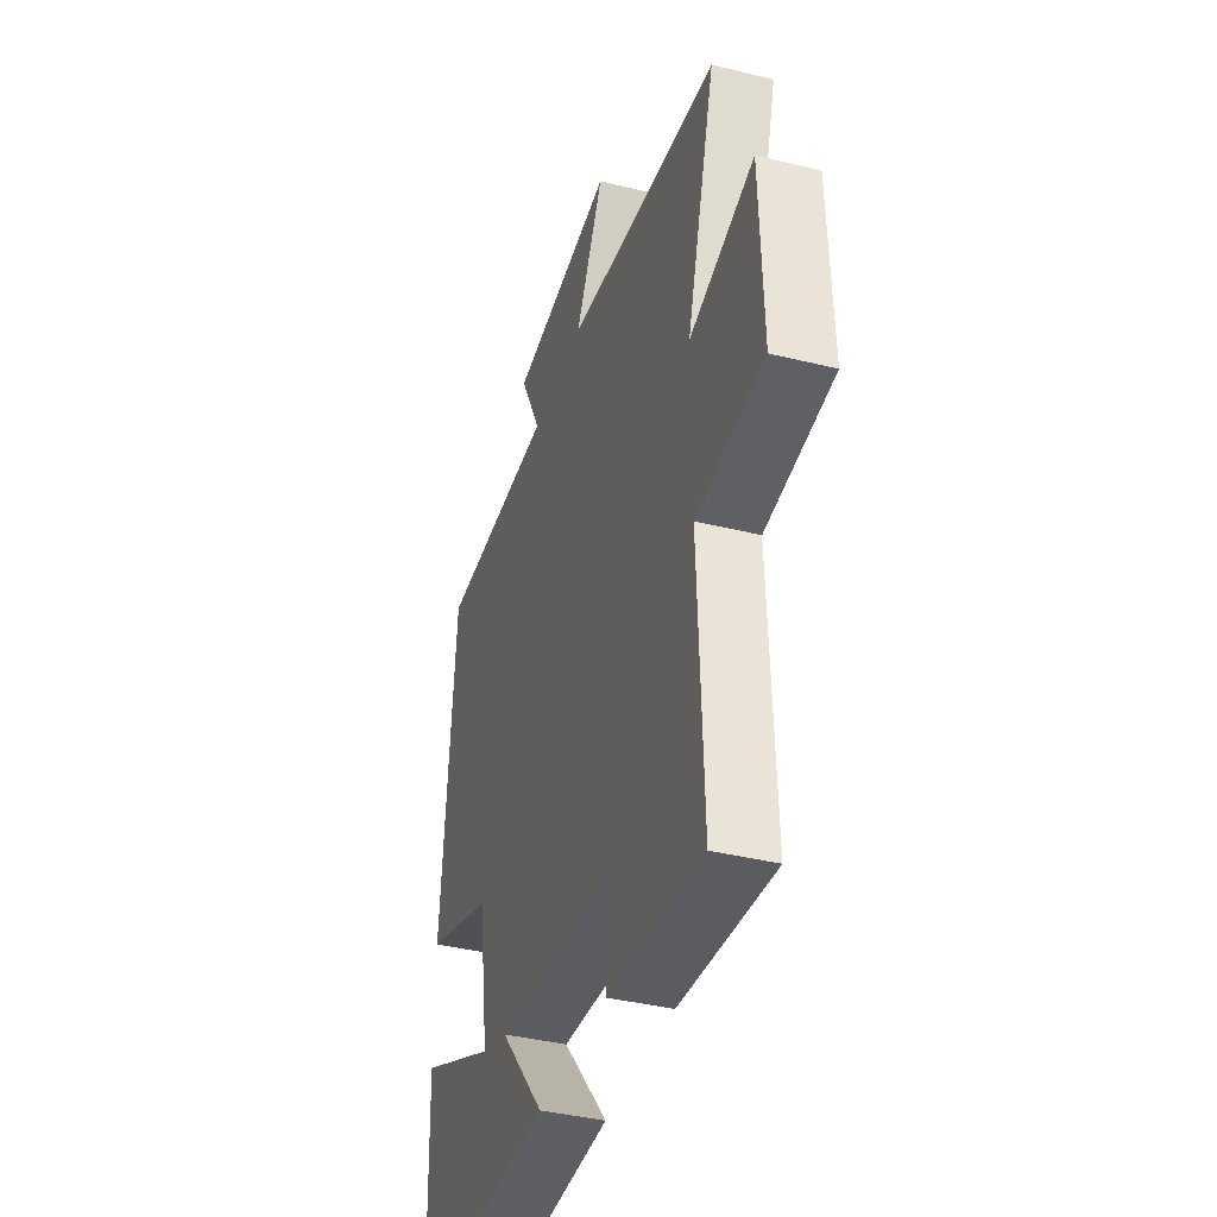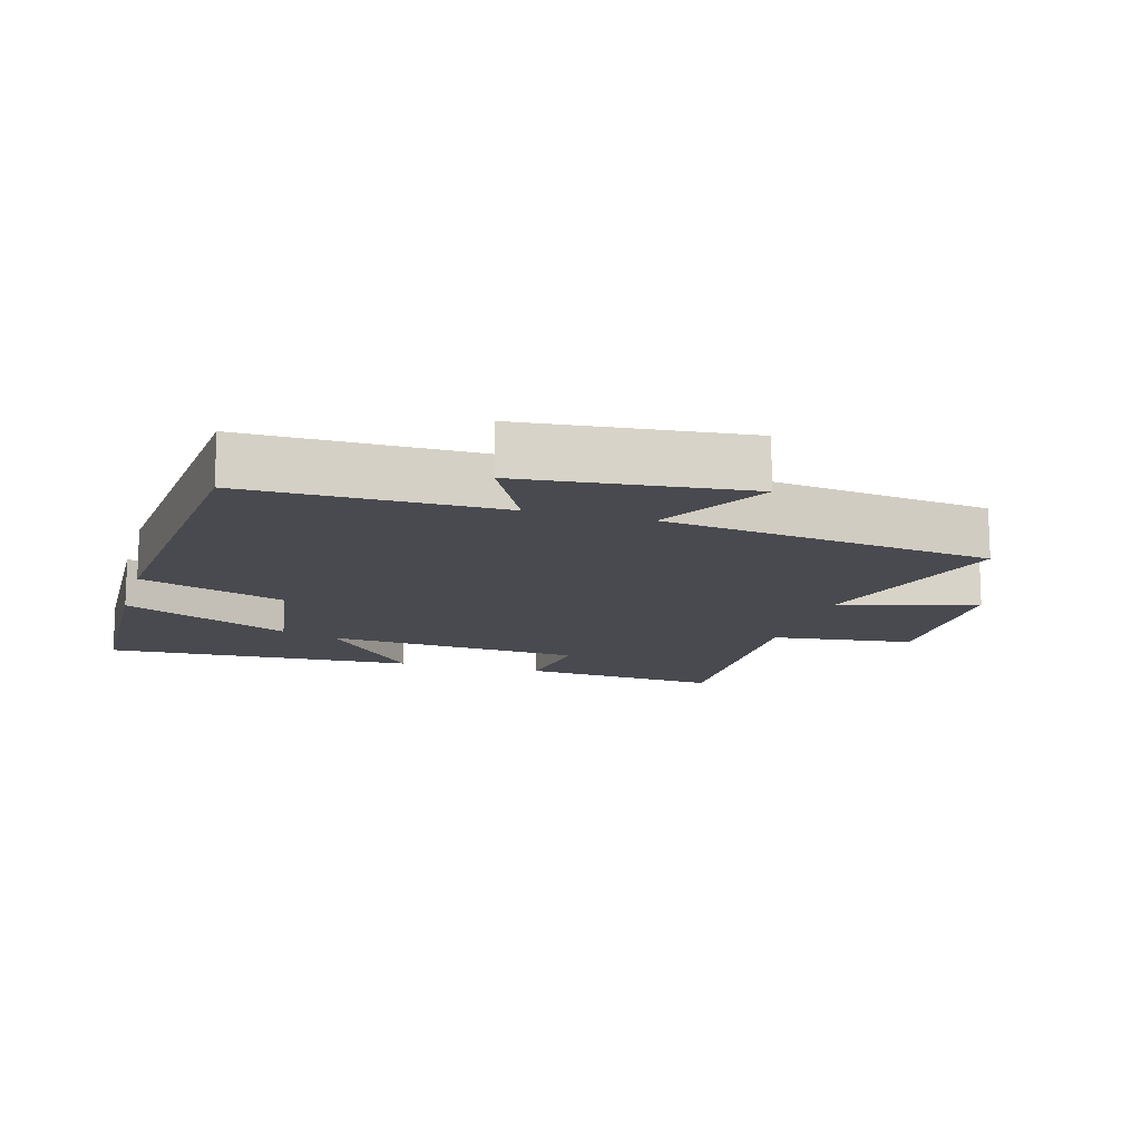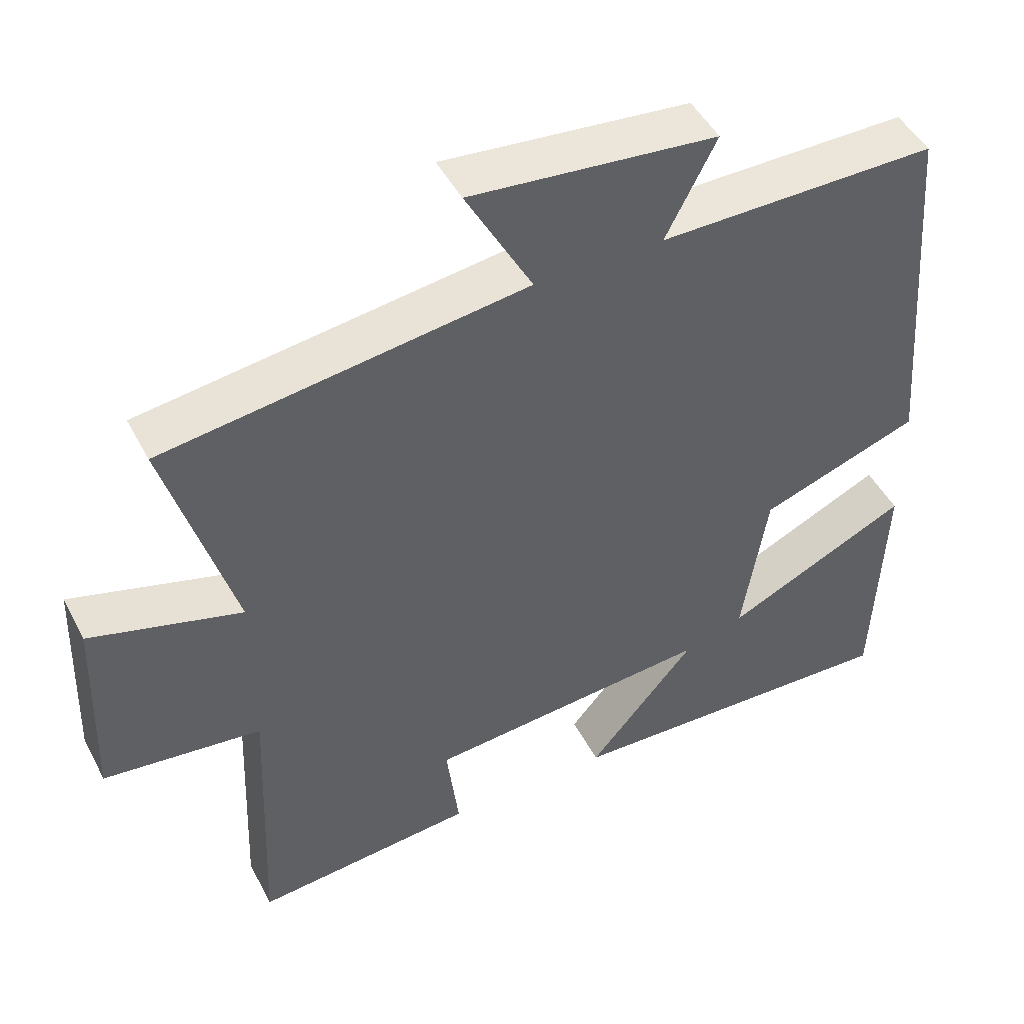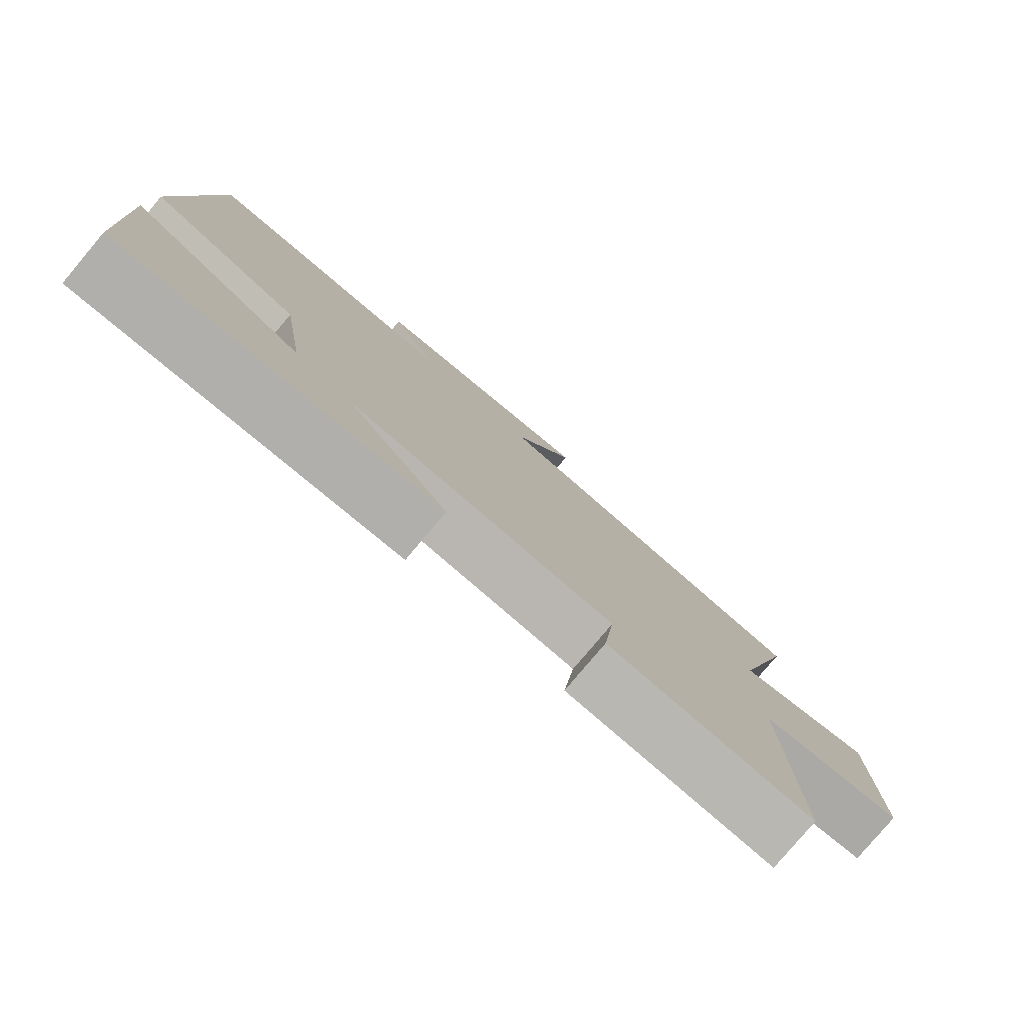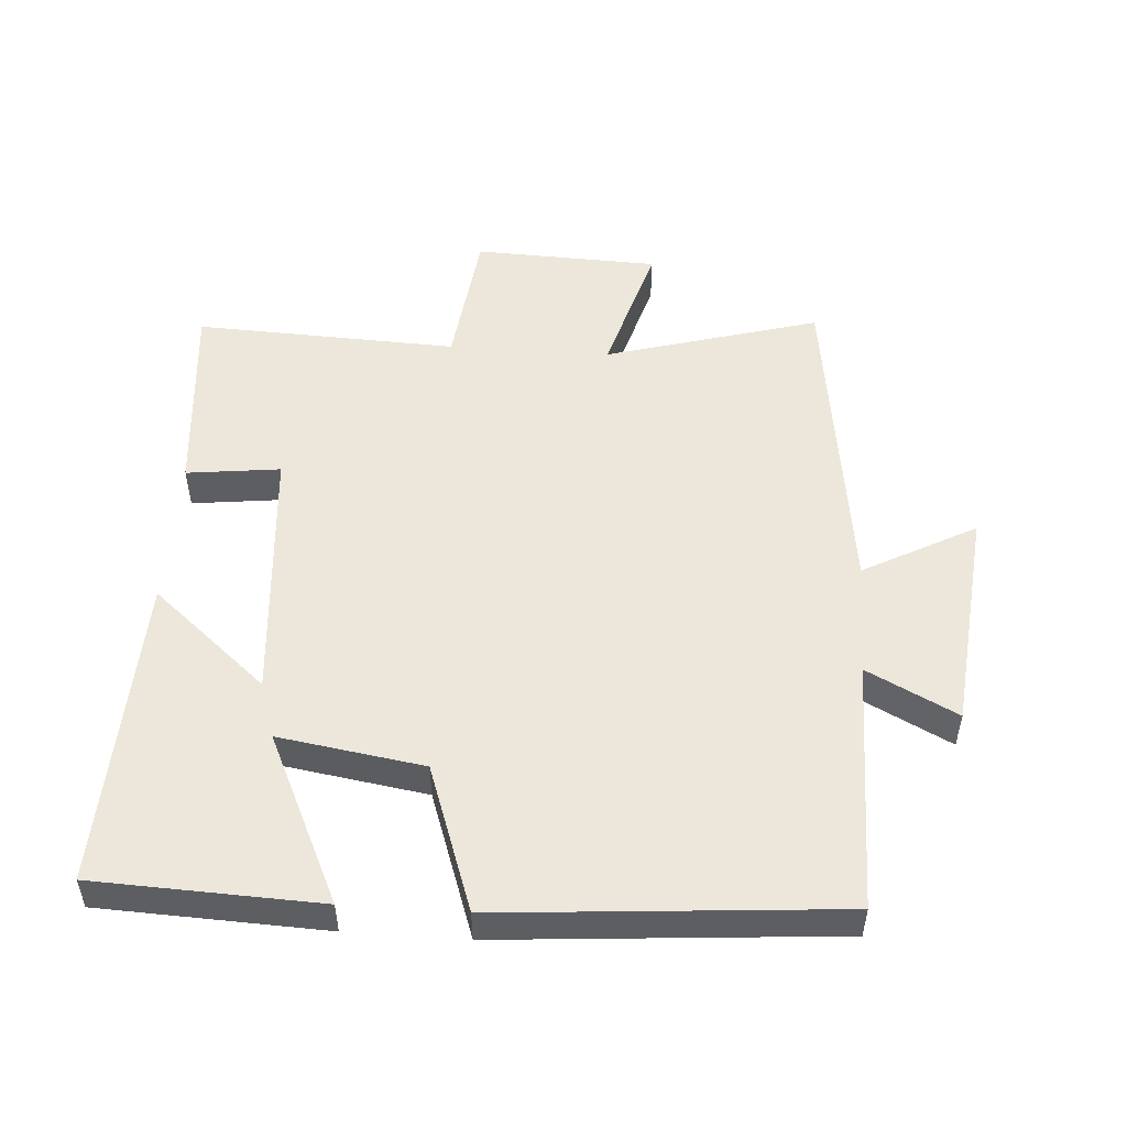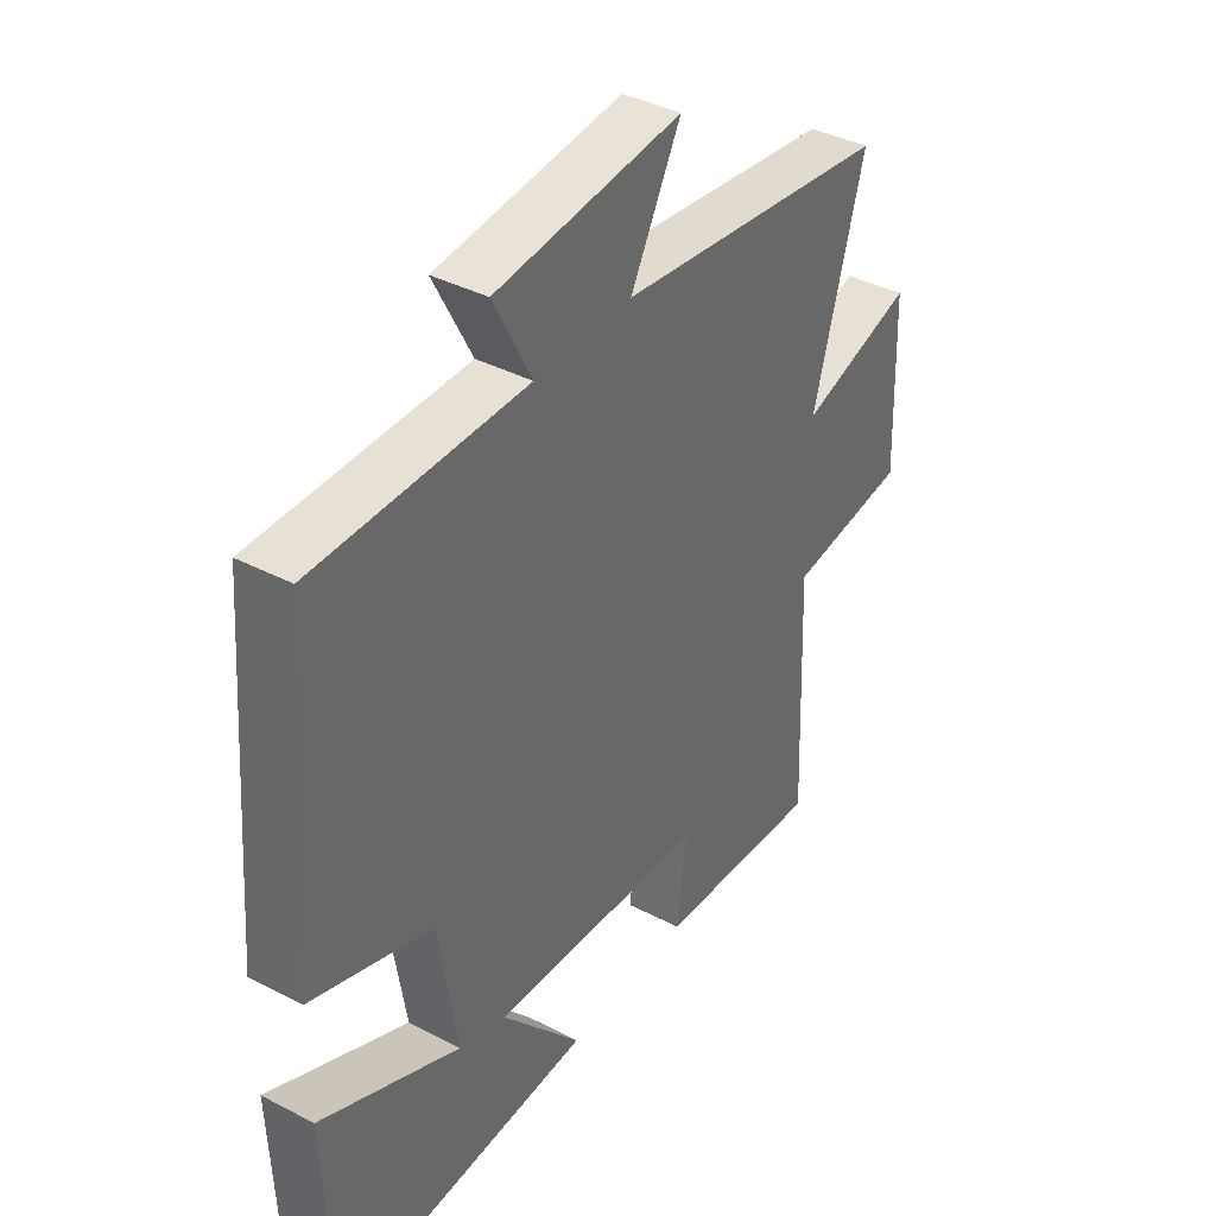
<metadata>
{"format":"obj","ext":"obj","renderer":"f3d","projection":"perspective","resolution":1024,"background":"white","views":[{"elev":-39.0,"azim":72.8,"up":"+Z"},{"elev":-13.5,"azim":-16.1,"up":"+Y"},{"elev":47.6,"azim":153.3,"up":"+Z"},{"elev":-79.5,"azim":-40.1,"up":"+Z"},{"elev":51.3,"azim":-86.0,"up":"+Y"},{"elev":39.2,"azim":-57.0,"up":"+Z"}]}
</metadata>
<code>
v -0.459 0.07 0.502
v -0.079 0.07 0.5
v -0.148 0.07 0.635
v 0.188 0.07 0.669
v 0.097 0.07 0.5
v 0.592 0.07 0.433
v 0.5 0.07 0.112
v 0.706 0.07 0.172
v 0.716 0.07 -0.106
v 0.5 0.07 -0.132
v 0.516 0.07 -0.527
v 0.213 0.07 -0.5
v 0.23 0.07 -0.359
v -0.162 0.07 -0.327
v -0.015 0.07 -0.5
v -0.487 0.07 -0.519
v -0.5 0.07 -0.181
v -0.247 0.07 -0.3
v -0.281 0.07 -0.082
v -0.5 0.07 -0.005
v -0.459 0 0.502
v -0.079 0 0.5
v -0.148 0 0.635
v 0.188 0 0.669
v 0.097 0 0.5
v 0.592 0 0.433
v 0.5 0 0.112
v 0.706 0 0.172
v 0.716 0 -0.106
v 0.5 0 -0.132
v 0.516 0 -0.527
v 0.213 0 -0.5
v 0.23 0 -0.359
v -0.162 0 -0.327
v -0.015 0 -0.5
v -0.487 0 -0.519
v -0.5 0 -0.181
v -0.247 0 -0.3
v -0.281 0 -0.082
v -0.5 0 -0.005
f 19 20 1 2
f 18 19 2
f 15 16 17 18
f 14 15 18
f 13 14 18 2
f 10 11 12 13
f 10 13 2
f 7 8 9 10
f 7 10 2 3
f 5 6 7
f 5 7 3
f 3 4 5
f 22 21 40 39
f 22 39 38
f 38 37 36 35
f 38 35 34
f 22 38 34 33
f 33 32 31 30
f 22 33 30
f 30 29 28 27
f 23 22 30 27
f 27 26 25
f 23 27 25
f 25 24 23
f 1 21 22 2
f 2 22 23 3
f 3 23 24 4
f 4 24 25 5
f 5 25 26 6
f 6 26 27 7
f 7 27 28 8
f 8 28 29 9
f 9 29 30 10
f 10 30 31 11
f 11 31 32 12
f 12 32 33 13
f 13 33 34 14
f 14 34 35 15
f 15 35 36 16
f 16 36 37 17
f 17 37 38 18
f 18 38 39 19
f 19 39 40 20
f 20 40 21 1

</code>
